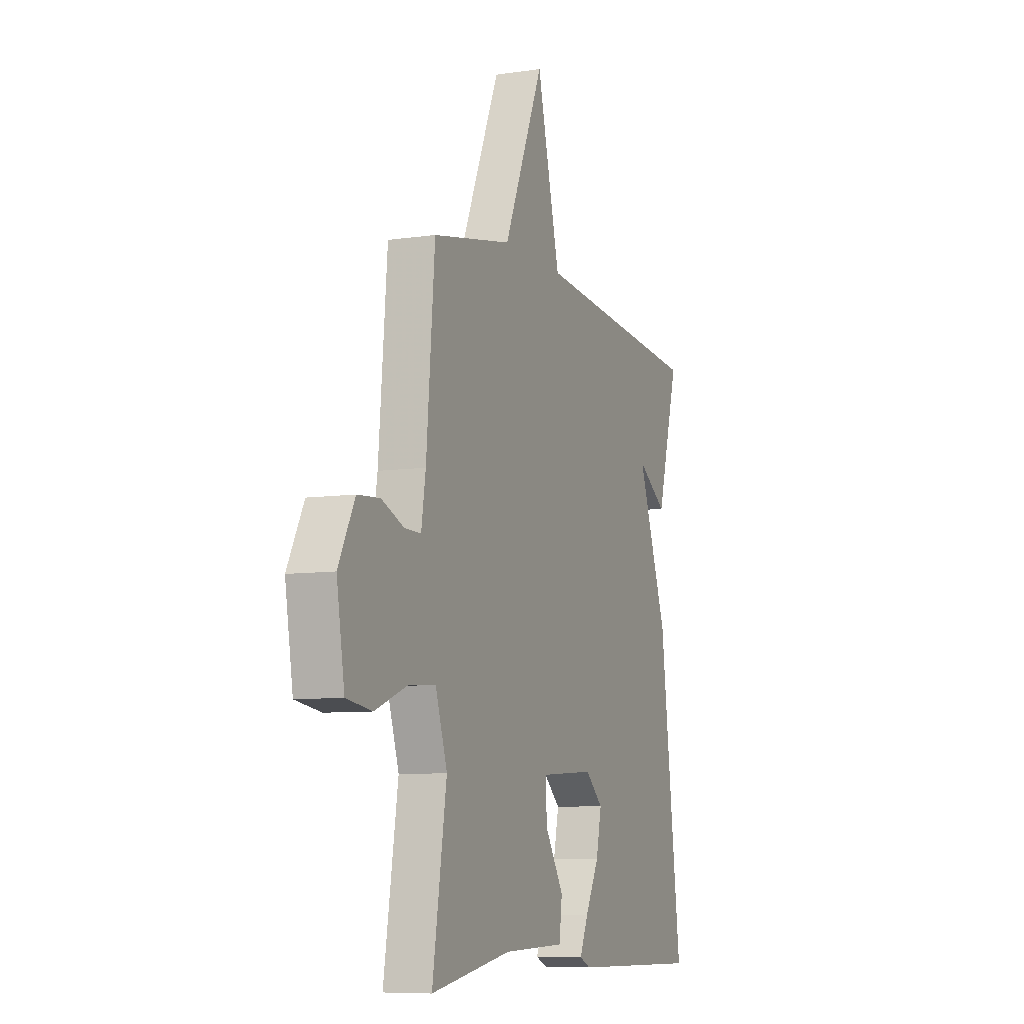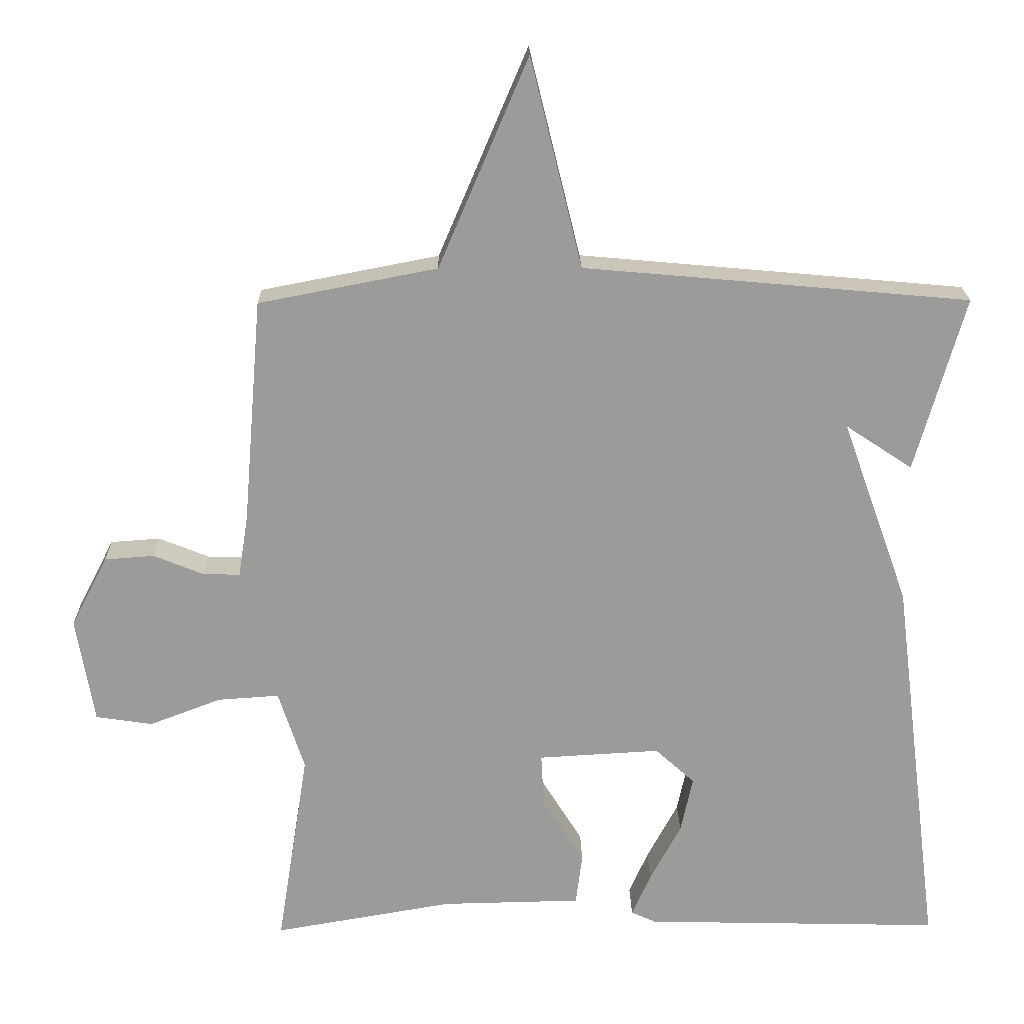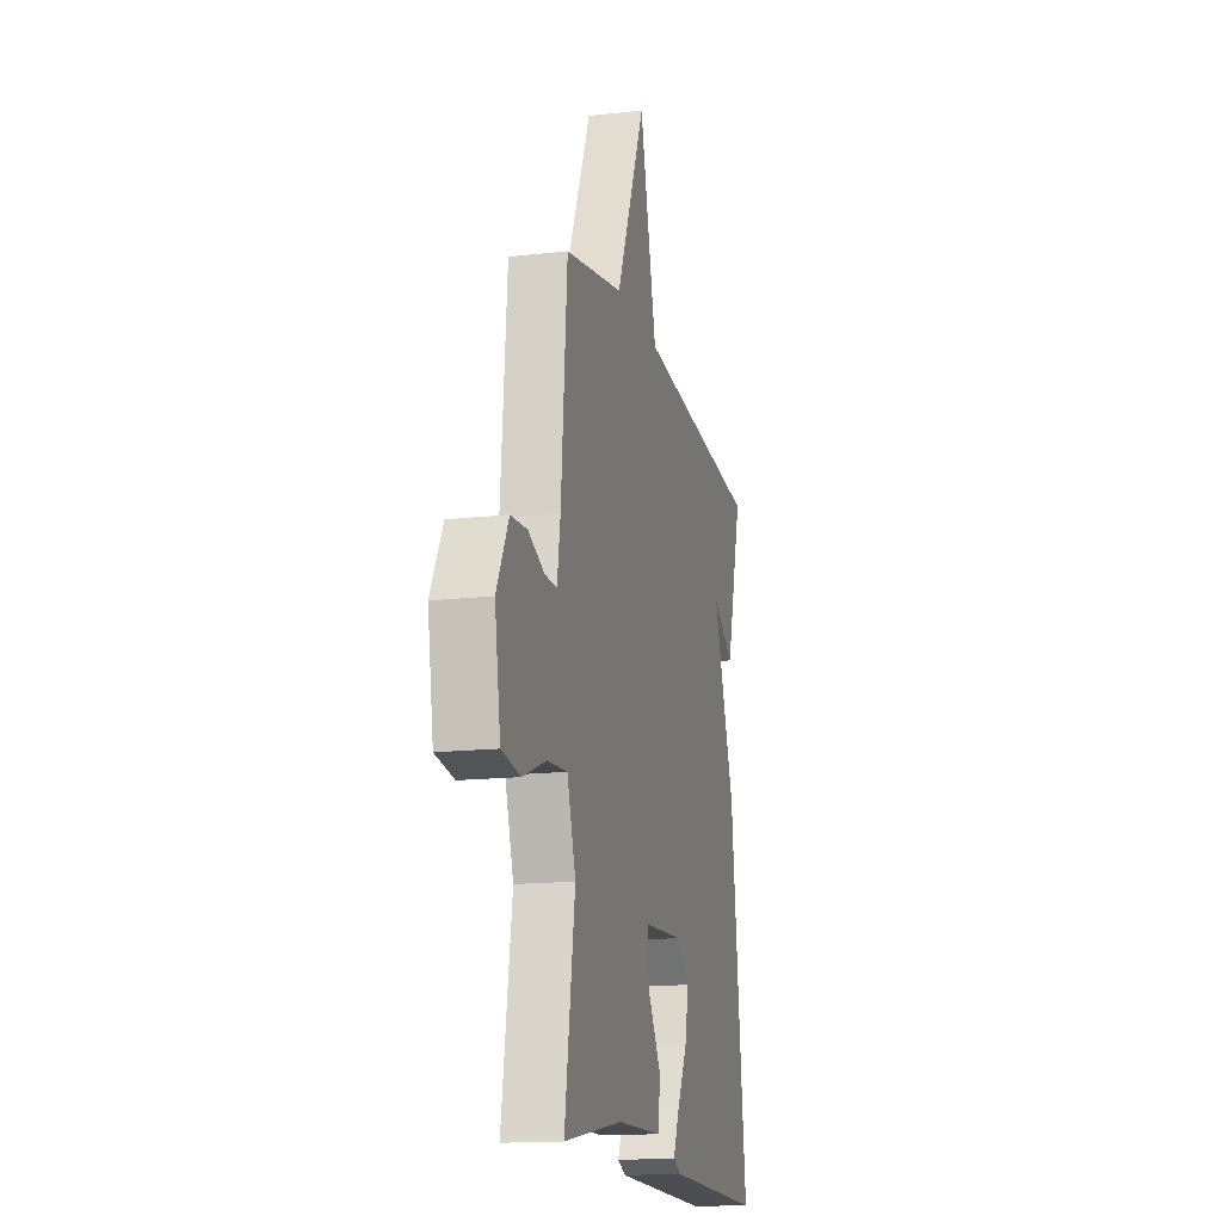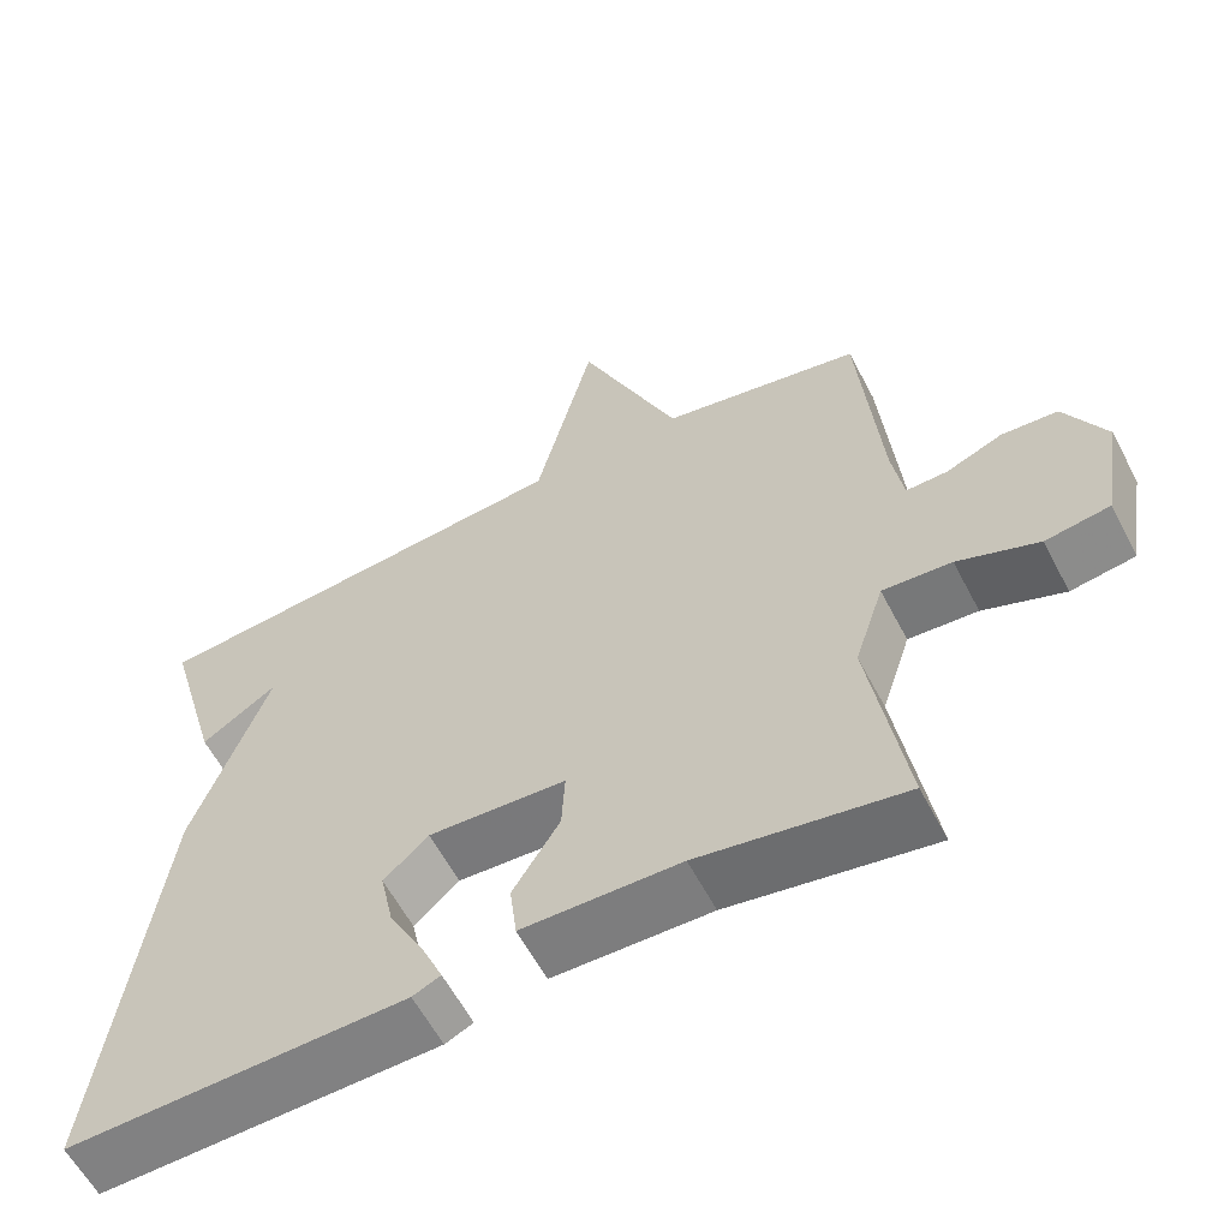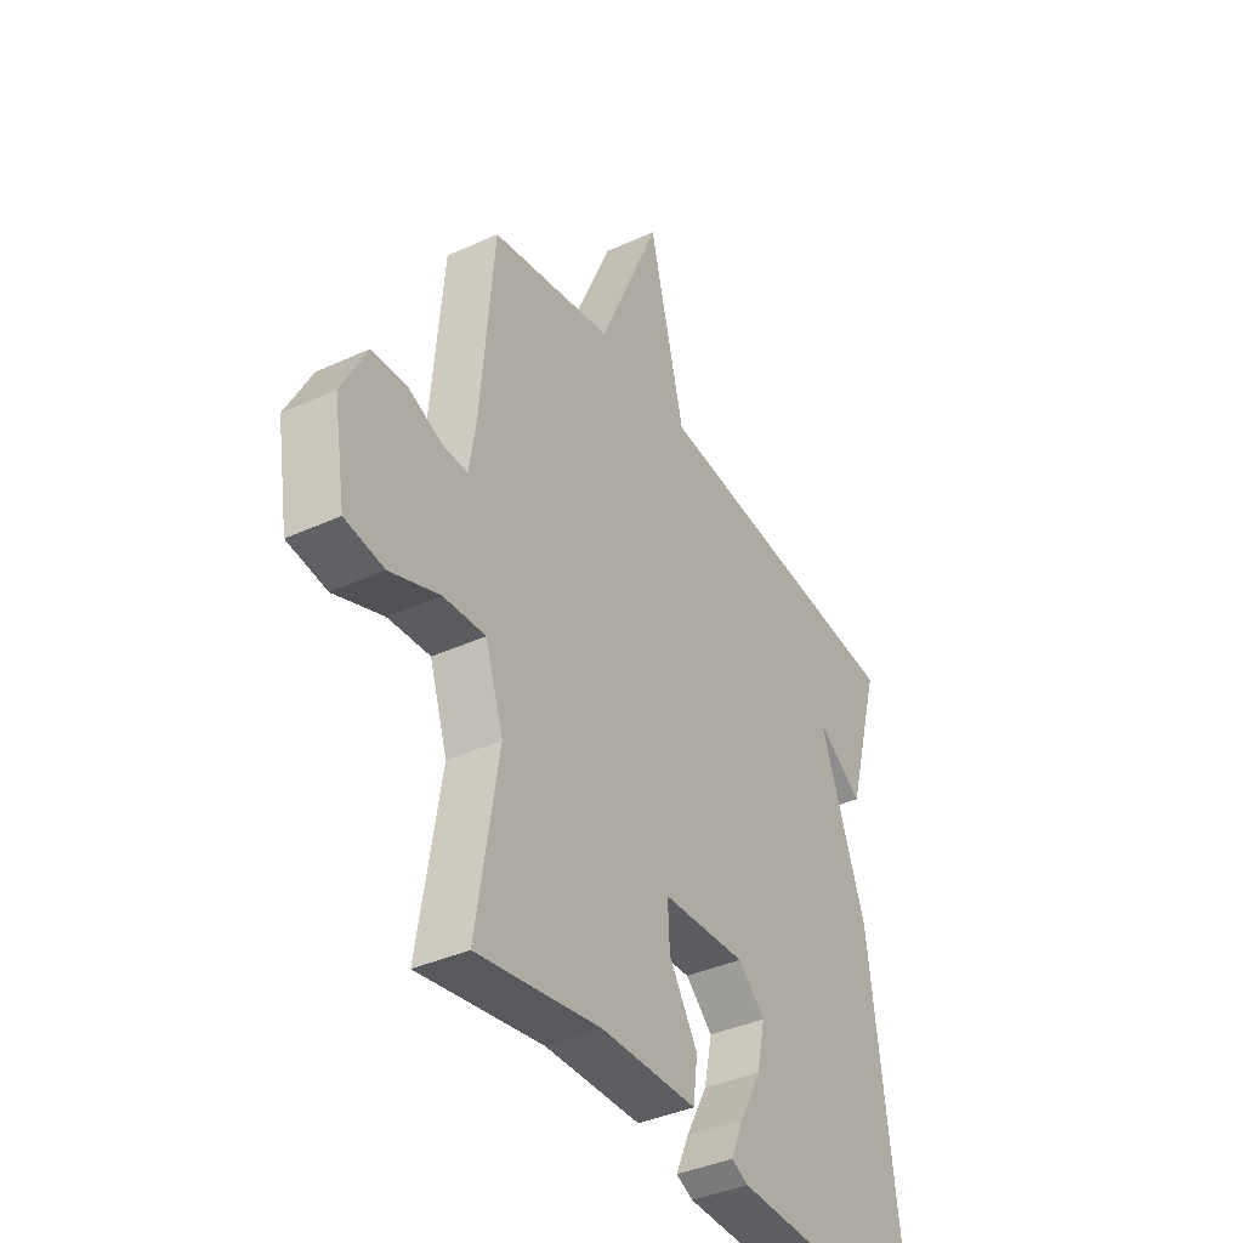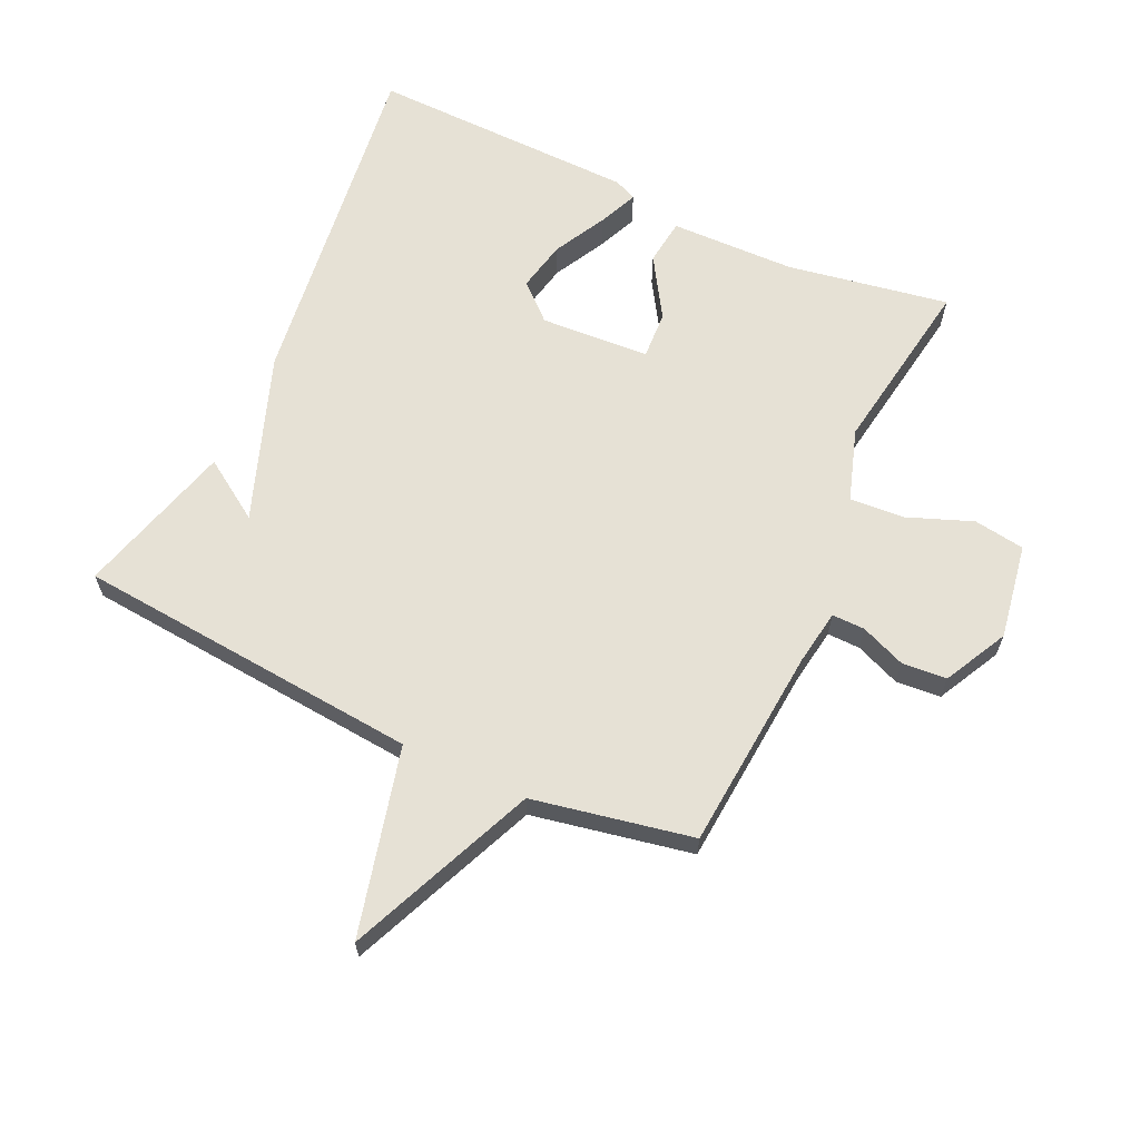
<metadata>
{"format":"obj","ext":"obj","renderer":"f3d","projection":"perspective","resolution":1024,"background":"white","views":[{"elev":-8.0,"azim":112.3,"up":"+Z"},{"elev":20.5,"azim":179.1,"up":"+Z"},{"elev":-15.3,"azim":103.5,"up":"+Z"},{"elev":-59.7,"azim":27.5,"up":"+Z"},{"elev":-38.7,"azim":119.9,"up":"+Z"},{"elev":64.2,"azim":24.8,"up":"+Y"}]}
</metadata>
<code>
v 0.5 0.07 0.5
v 0.527 0.07 0.18
v 0.541 0.07 0.091
v 0.593 0.07 0.092
v 0.664 0.07 0.121
v 0.735 0.07 0.116
v 0.787 0.07 0.015
v 0.762 0.07 -0.136
v 0.681 0.07 -0.148
v 0.579 0.07 -0.109
v 0.492 0.07 -0.103
v 0.455 0.07 -0.217
v 0.5 0.07 -0.5
v 0.244 0.07 -0.456
v 0.046 0.07 -0.452
v 0.037 0.07 -0.379
v 0.096 0.07 -0.284
v 0.1 0.07 -0.208
v -0.073 0.07 -0.198
v -0.129 0.07 -0.249
v -0.112 0.07 -0.329
v -0.068 0.07 -0.412
v -0.041 0.07 -0.474
v -0.076 0.07 -0.49
v -0.5 0.07 -0.5
v -0.43 0.07 0.051
v -0.335 0.07 0.314
v -0.43 0.07 0.251
v -0.5 0.07 0.5
v 0.047 0.07 0.549
v 0.12 0.07 0.846
v 0.247 0.07 0.549
v 0.5 0 0.5
v 0.527 0 0.18
v 0.541 0 0.091
v 0.593 0 0.092
v 0.664 0 0.121
v 0.735 0 0.116
v 0.787 0 0.015
v 0.762 0 -0.136
v 0.681 0 -0.148
v 0.579 0 -0.109
v 0.492 0 -0.103
v 0.455 0 -0.217
v 0.5 0 -0.5
v 0.244 0 -0.456
v 0.046 0 -0.452
v 0.037 0 -0.379
v 0.096 0 -0.284
v 0.1 0 -0.208
v -0.073 0 -0.198
v -0.129 0 -0.249
v -0.112 0 -0.329
v -0.068 0 -0.412
v -0.041 0 -0.474
v -0.076 0 -0.49
v -0.5 0 -0.5
v -0.43 0 0.051
v -0.335 0 0.314
v -0.43 0 0.251
v -0.5 0 0.5
v 0.047 0 0.549
v 0.12 0 0.846
v 0.247 0 0.549
f 30 31 32
f 30 32 1 2
f 29 30 2 3
f 27 28 29
f 27 29 3
f 26 27 3
f 24 25 26
f 23 24 26
f 22 23 26
f 21 22 26
f 20 21 26
f 19 20 26
f 26 3 4
f 19 26 4
f 18 19 4
f 4 5 6
f 18 4 6
f 17 18 6
f 14 15 16 17
f 12 13 14 17
f 11 12 17
f 11 17 6
f 10 11 6 7
f 7 8 9 10
f 64 63 62
f 34 33 64 62
f 35 34 62 61
f 61 60 59
f 35 61 59
f 35 59 58
f 58 57 56
f 58 56 55
f 58 55 54
f 58 54 53
f 58 53 52
f 58 52 51
f 36 35 58
f 36 58 51
f 36 51 50
f 38 37 36
f 38 36 50
f 38 50 49
f 49 48 47 46
f 49 46 45 44
f 49 44 43
f 38 49 43
f 39 38 43 42
f 42 41 40 39
f 1 33 34 2
f 2 34 35 3
f 3 35 36 4
f 4 36 37 5
f 5 37 38 6
f 6 38 39 7
f 7 39 40 8
f 8 40 41 9
f 9 41 42 10
f 10 42 43 11
f 11 43 44 12
f 12 44 45 13
f 13 45 46 14
f 14 46 47 15
f 15 47 48 16
f 16 48 49 17
f 17 49 50 18
f 18 50 51 19
f 19 51 52 20
f 20 52 53 21
f 21 53 54 22
f 22 54 55 23
f 23 55 56 24
f 24 56 57 25
f 25 57 58 26
f 26 58 59 27
f 27 59 60 28
f 28 60 61 29
f 29 61 62 30
f 30 62 63 31
f 31 63 64 32
f 32 64 33 1

</code>
